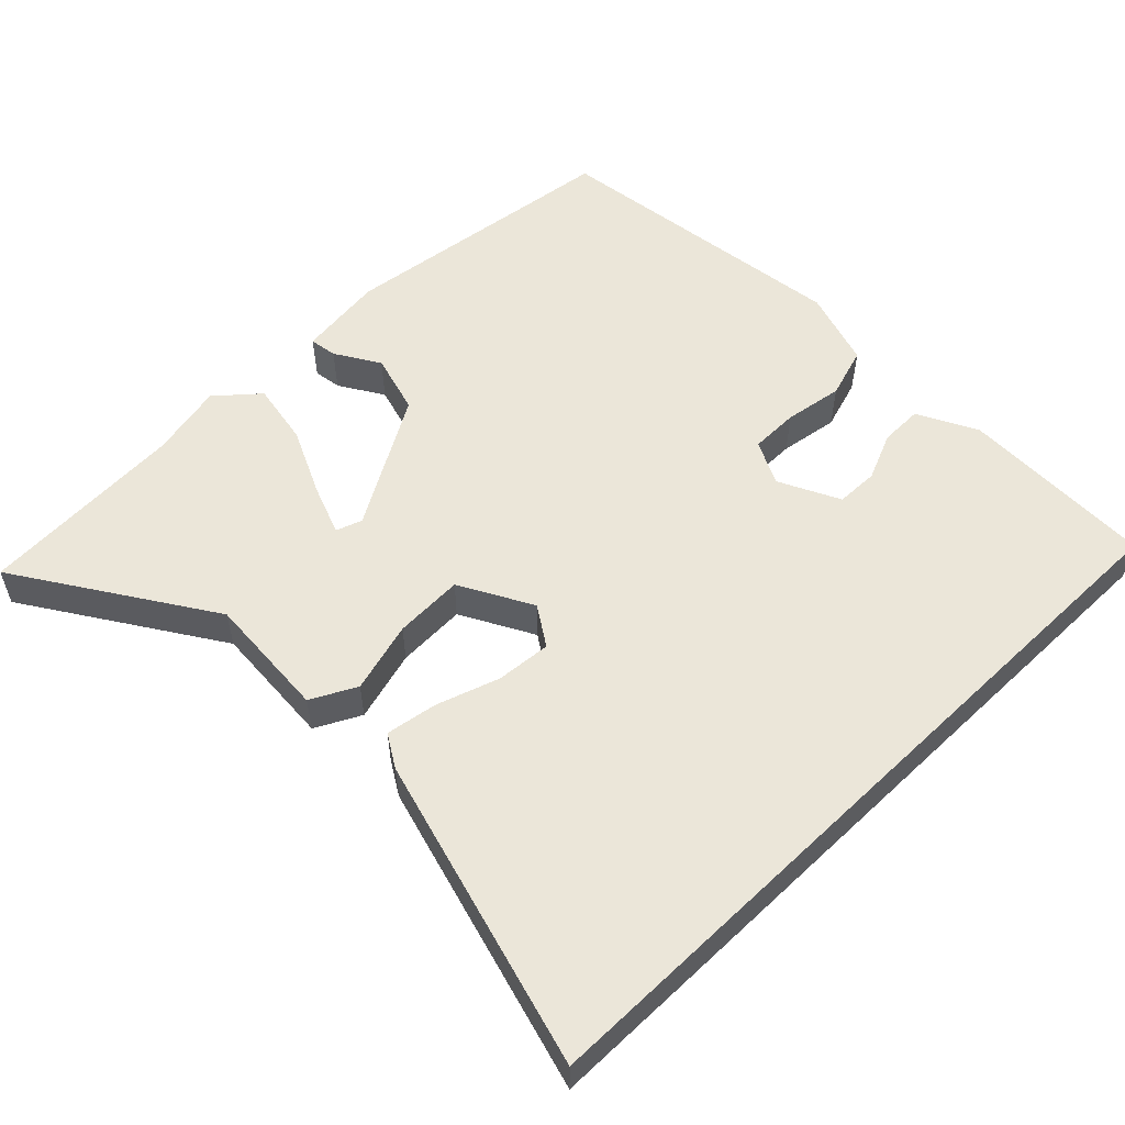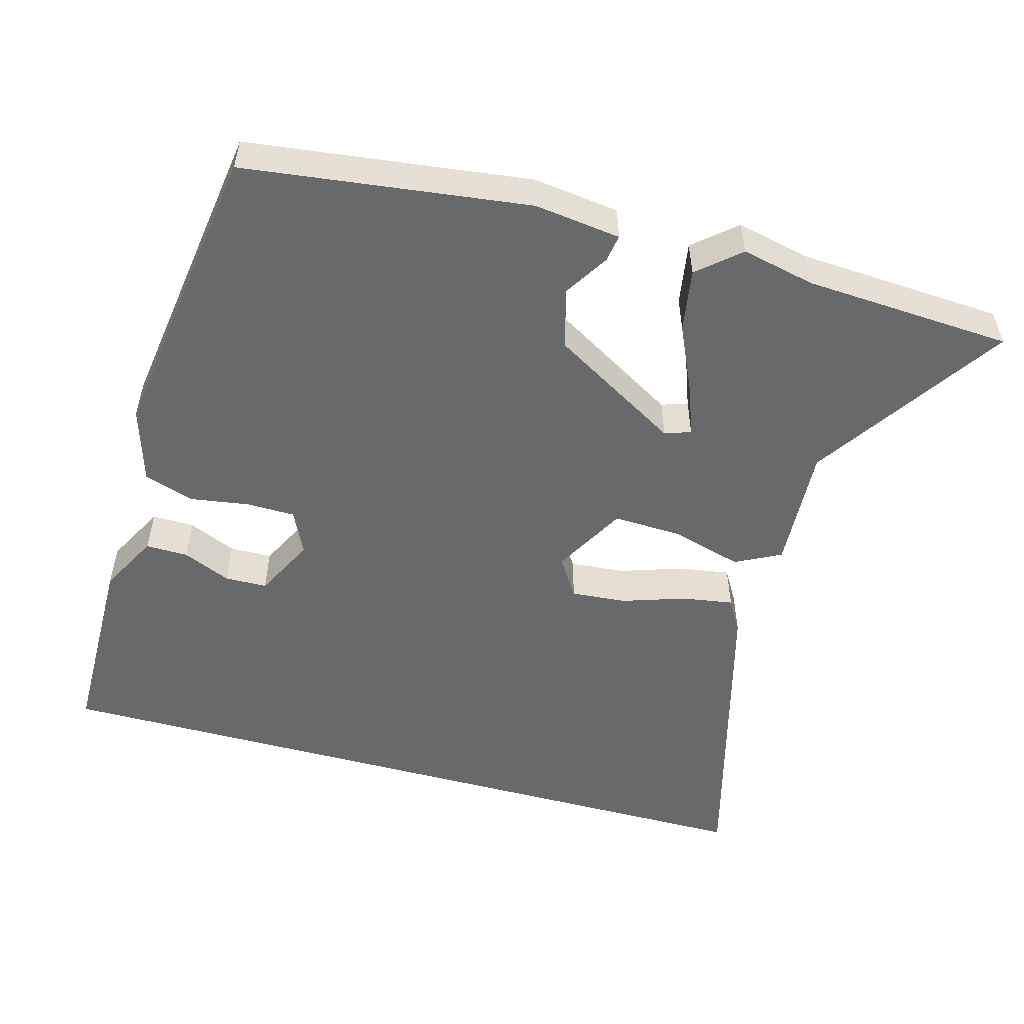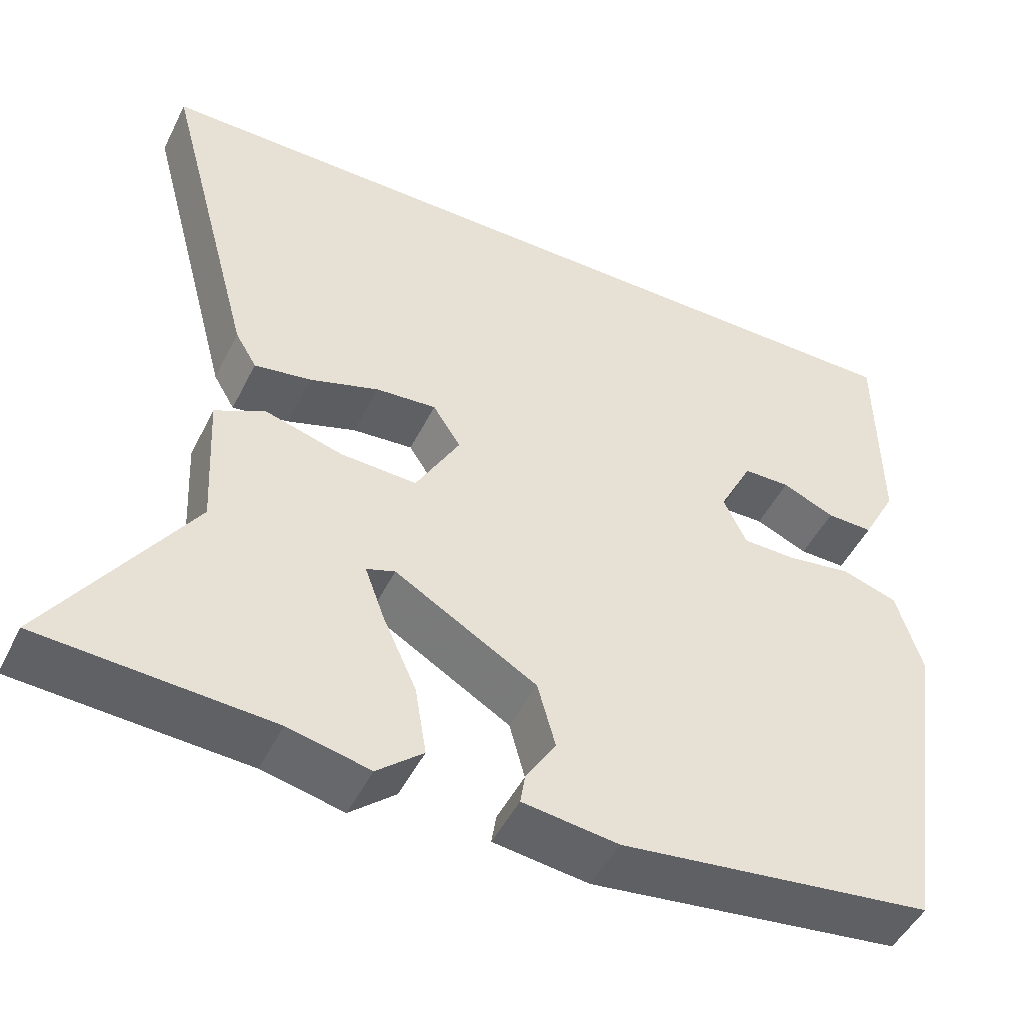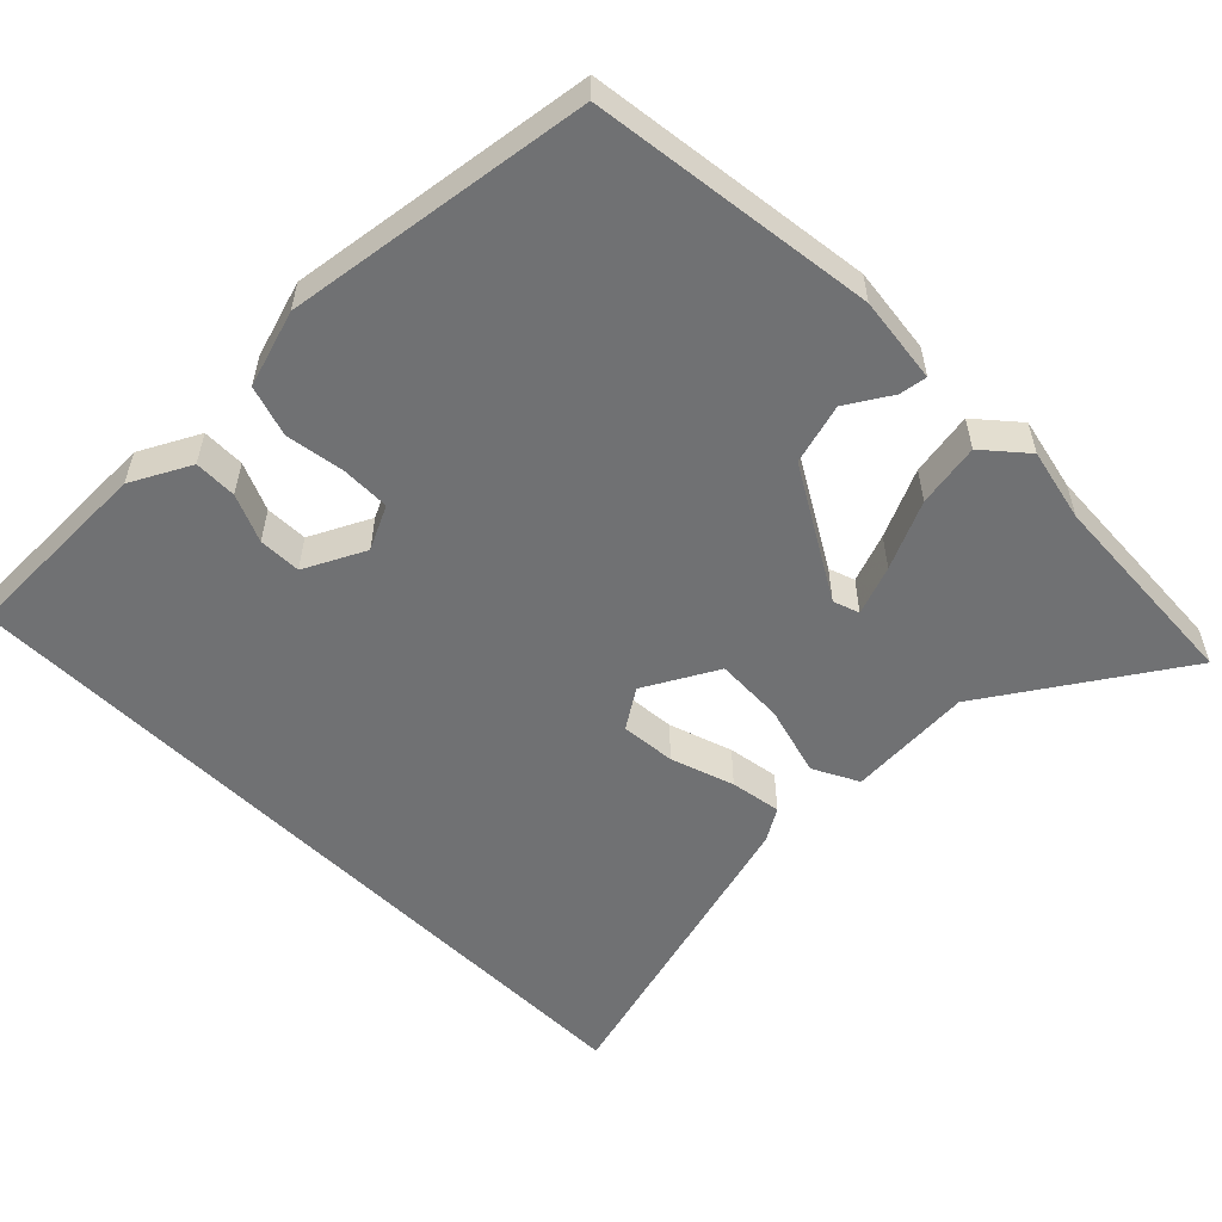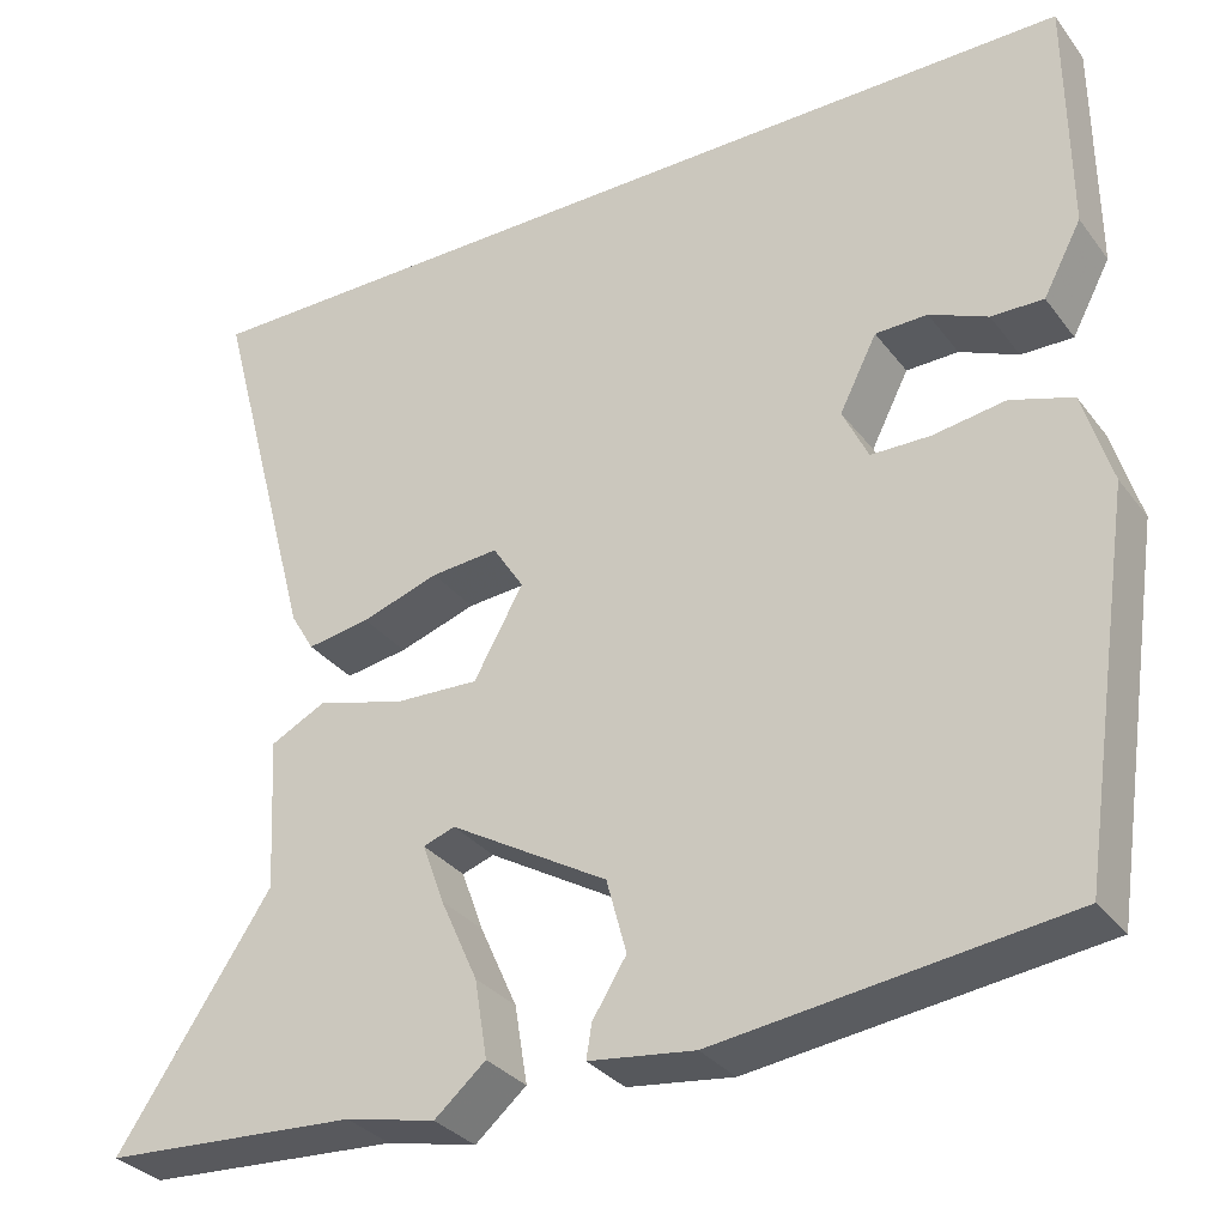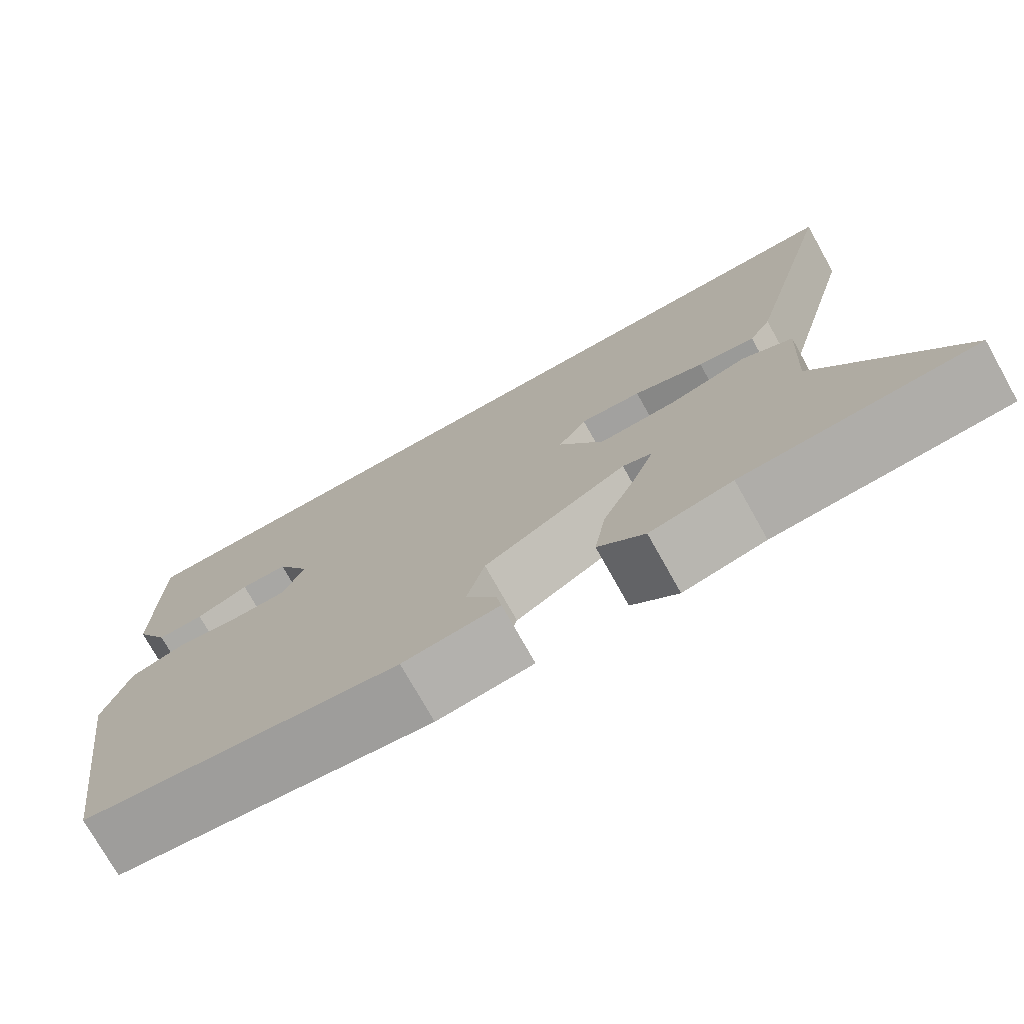
<metadata>
{"format":"obj","ext":"obj","renderer":"f3d","projection":"perspective","resolution":1024,"background":"white","views":[{"elev":55.6,"azim":-44.0,"up":"+Y"},{"elev":-52.6,"azim":164.6,"up":"+Y"},{"elev":-48.6,"azim":-25.7,"up":"+Z"},{"elev":-55.1,"azim":135.0,"up":"+Y"},{"elev":-31.9,"azim":30.8,"up":"+Z"},{"elev":-75.2,"azim":-150.7,"up":"+Z"}]}
</metadata>
<code>
v 0.455 0.07 0.5
v 0.457 0.07 0.237
v 0.415 0.07 0.158
v 0.358 0.07 0.159
v 0.294 0.07 0.187
v 0.237 0.07 0.186
v 0.196 0.07 0.105
v 0.224 0.07 0.046
v 0.289 0.07 0.045
v 0.368 0.07 0.057
v 0.436 0.07 0.035
v 0.467 0.07 -0.068
v 0.407 0.07 -0.475
v 0.026 0.07 -0.523
v -0.09 0.07 -0.508
v -0.084 0.07 -0.471
v -0.047 0.07 -0.412
v -0.069 0.07 -0.331
v -0.242 0.07 -0.229
v -0.277 0.07 -0.241
v -0.253 0.07 -0.307
v -0.212 0.07 -0.398
v -0.198 0.07 -0.483
v -0.254 0.07 -0.531
v -0.353 0.07 -0.509
v -0.632 0.07 -0.492
v -0.463 0.07 -0.238
v -0.472 0.07 -0.07
v -0.411 0.07 -0.039
v -0.316 0.07 -0.066
v -0.223 0.07 -0.07
v -0.169 0.07 0.027
v -0.203 0.07 0.08
v -0.277 0.07 0.074
v -0.362 0.07 0.046
v -0.431 0.07 0.035
v -0.457 0.07 0.079
v -0.569 0.07 0.5
v 0.455 0 0.5
v 0.457 0 0.237
v 0.415 0 0.158
v 0.358 0 0.159
v 0.294 0 0.187
v 0.237 0 0.186
v 0.196 0 0.105
v 0.224 0 0.046
v 0.289 0 0.045
v 0.368 0 0.057
v 0.436 0 0.035
v 0.467 0 -0.068
v 0.407 0 -0.475
v 0.026 0 -0.523
v -0.09 0 -0.508
v -0.084 0 -0.471
v -0.047 0 -0.412
v -0.069 0 -0.331
v -0.242 0 -0.229
v -0.277 0 -0.241
v -0.253 0 -0.307
v -0.212 0 -0.398
v -0.198 0 -0.483
v -0.254 0 -0.531
v -0.353 0 -0.509
v -0.632 0 -0.492
v -0.463 0 -0.238
v -0.472 0 -0.07
v -0.411 0 -0.039
v -0.316 0 -0.066
v -0.223 0 -0.07
v -0.169 0 0.027
v -0.203 0 0.08
v -0.277 0 0.074
v -0.362 0 0.046
v -0.431 0 0.035
v -0.457 0 0.079
v -0.569 0 0.5
f 34 35 36 37
f 33 34 37 38
f 27 28 29 30
f 25 26 27 30
f 21 22 23 24
f 20 21 24 25
f 14 15 16 17
f 14 17 18
f 13 14 18
f 12 13 18 19
f 9 10 11 12
f 8 9 12 19
f 2 3 4 5
f 2 5 6
f 1 2 6
f 33 38 1 6
f 20 25 30
f 20 30 31
f 7 8 19 20
f 7 20 31 32
f 6 7 32 33
f 75 74 73 72
f 76 75 72 71
f 68 67 66 65
f 68 65 64 63
f 62 61 60 59
f 63 62 59 58
f 55 54 53 52
f 56 55 52
f 56 52 51
f 57 56 51 50
f 50 49 48 47
f 57 50 47 46
f 43 42 41 40
f 44 43 40
f 44 40 39
f 44 39 76 71
f 68 63 58
f 69 68 58
f 58 57 46 45
f 70 69 58 45
f 71 70 45 44
f 1 39 40 2
f 2 40 41 3
f 3 41 42 4
f 4 42 43 5
f 5 43 44 6
f 6 44 45 7
f 7 45 46 8
f 8 46 47 9
f 9 47 48 10
f 10 48 49 11
f 11 49 50 12
f 12 50 51 13
f 13 51 52 14
f 14 52 53 15
f 15 53 54 16
f 16 54 55 17
f 17 55 56 18
f 18 56 57 19
f 19 57 58 20
f 20 58 59 21
f 21 59 60 22
f 22 60 61 23
f 23 61 62 24
f 24 62 63 25
f 25 63 64 26
f 26 64 65 27
f 27 65 66 28
f 28 66 67 29
f 29 67 68 30
f 30 68 69 31
f 31 69 70 32
f 32 70 71 33
f 33 71 72 34
f 34 72 73 35
f 35 73 74 36
f 36 74 75 37
f 37 75 76 38
f 38 76 39 1

</code>
